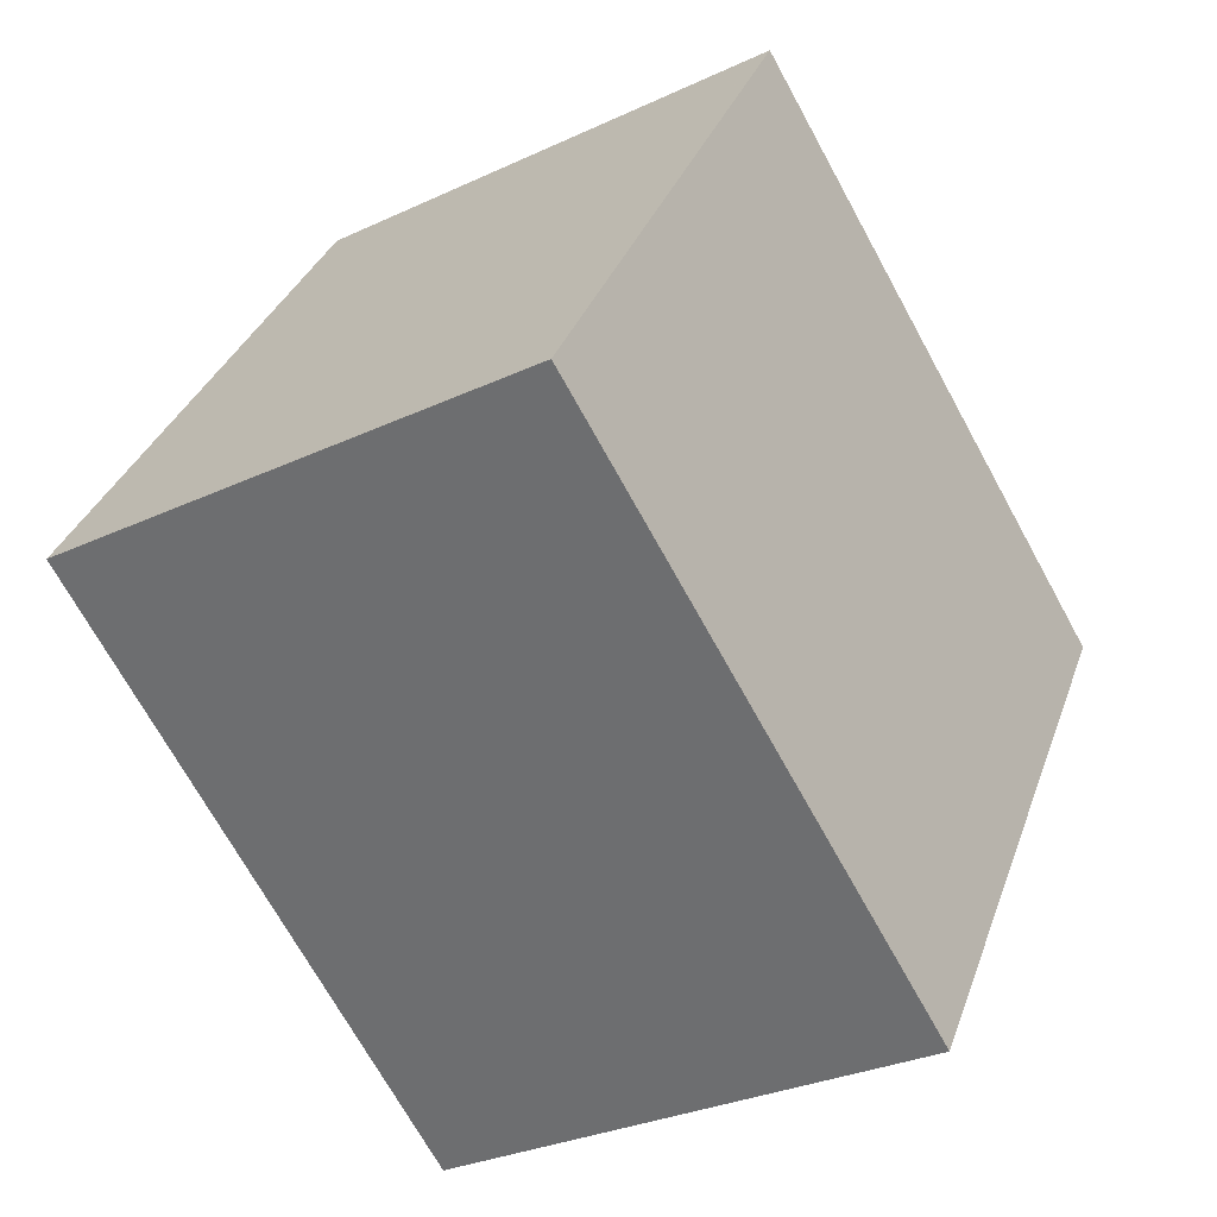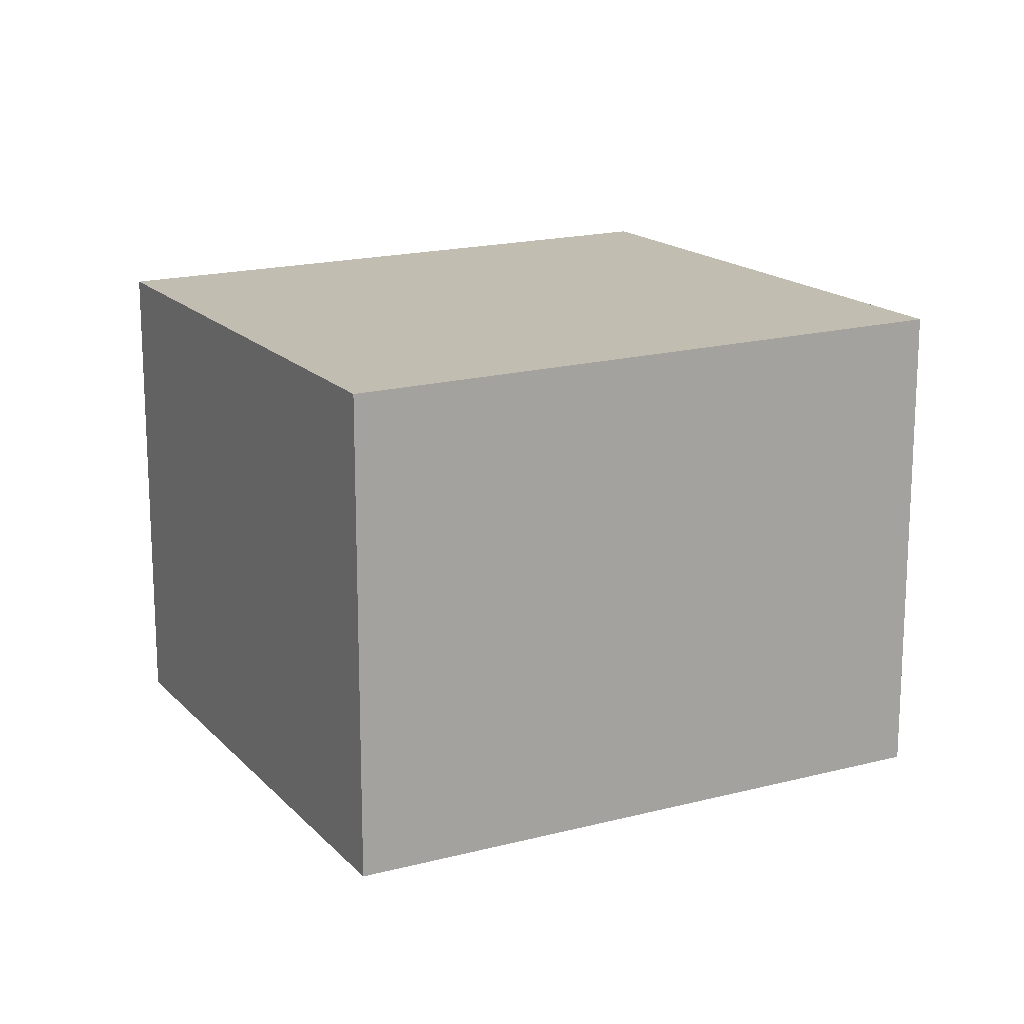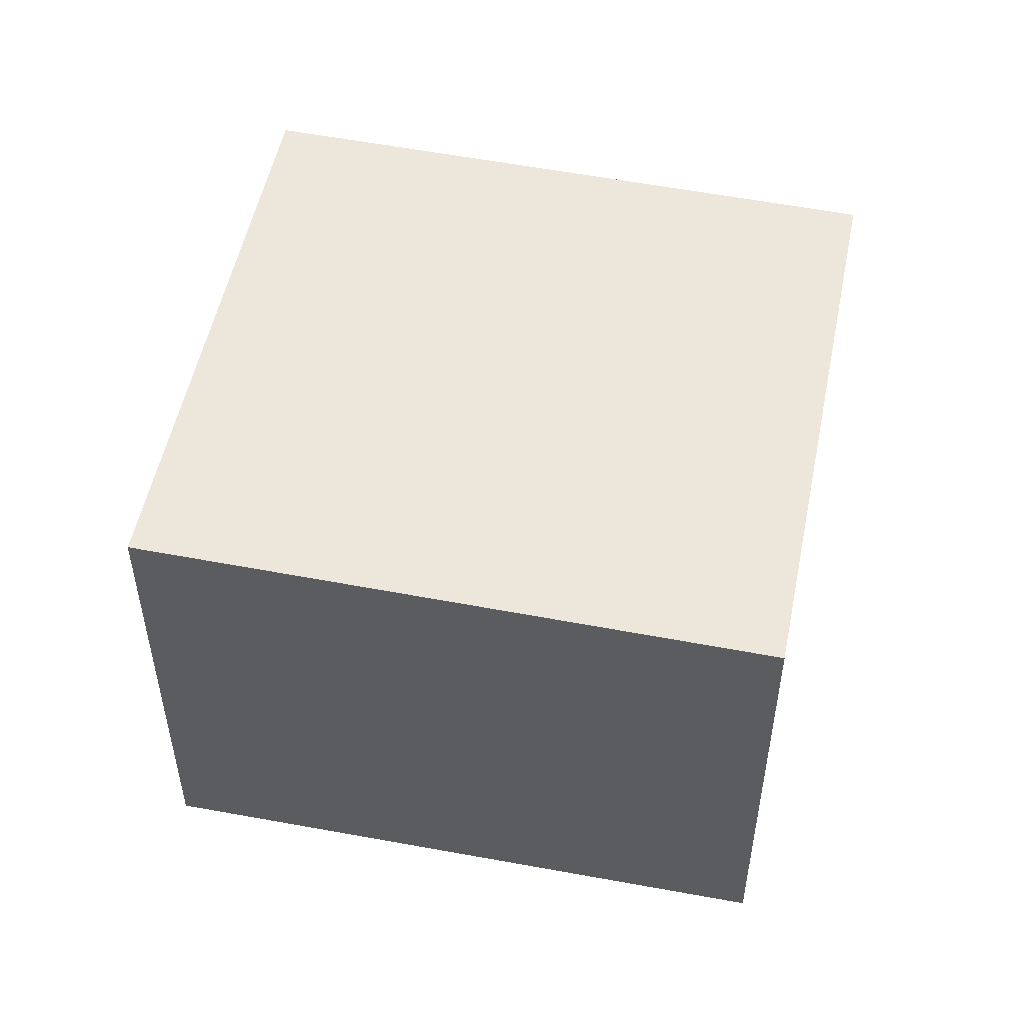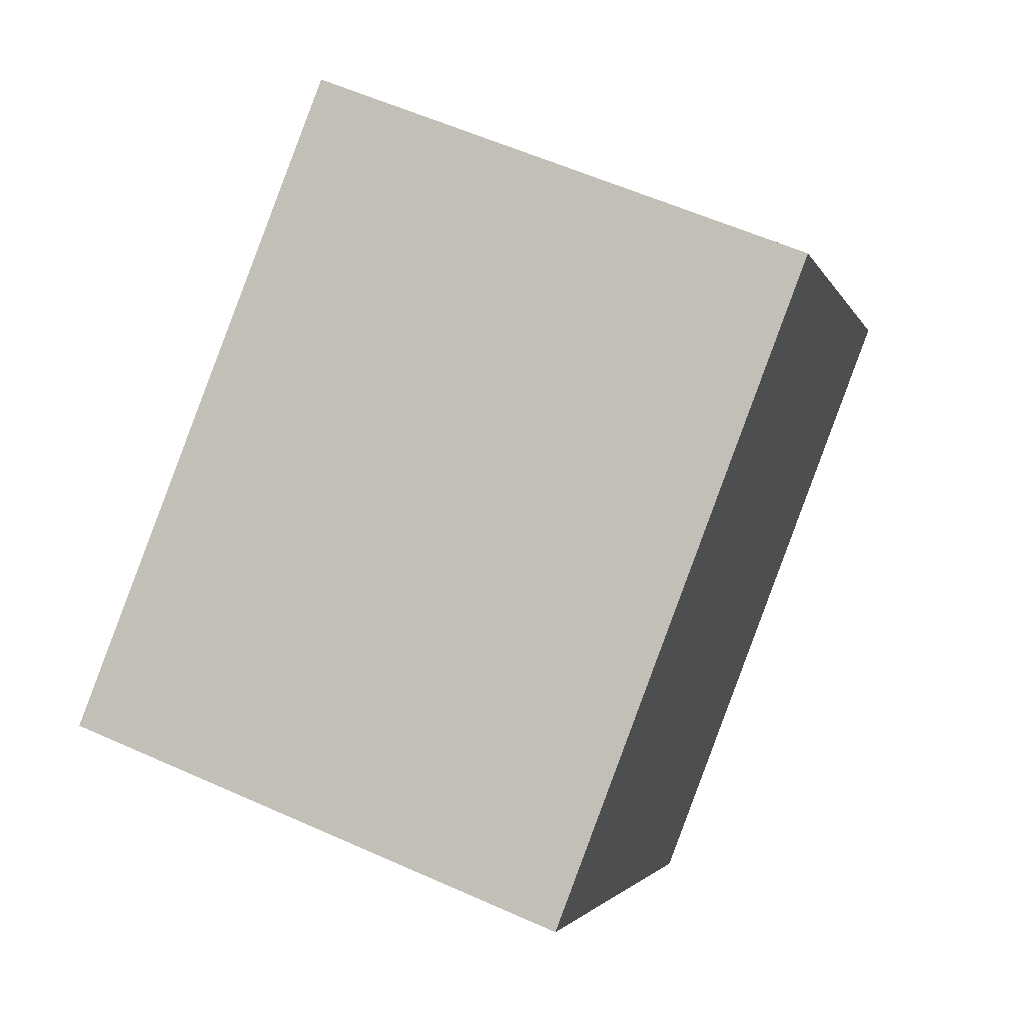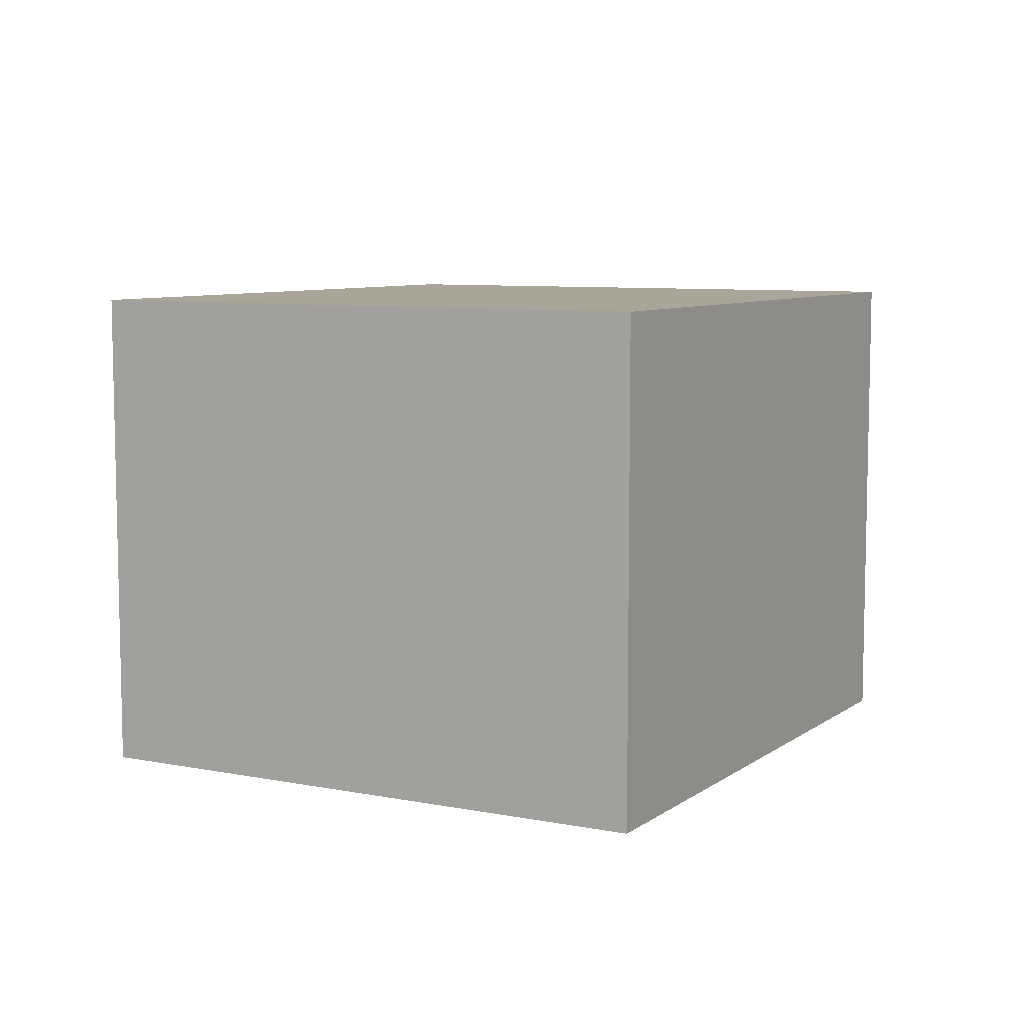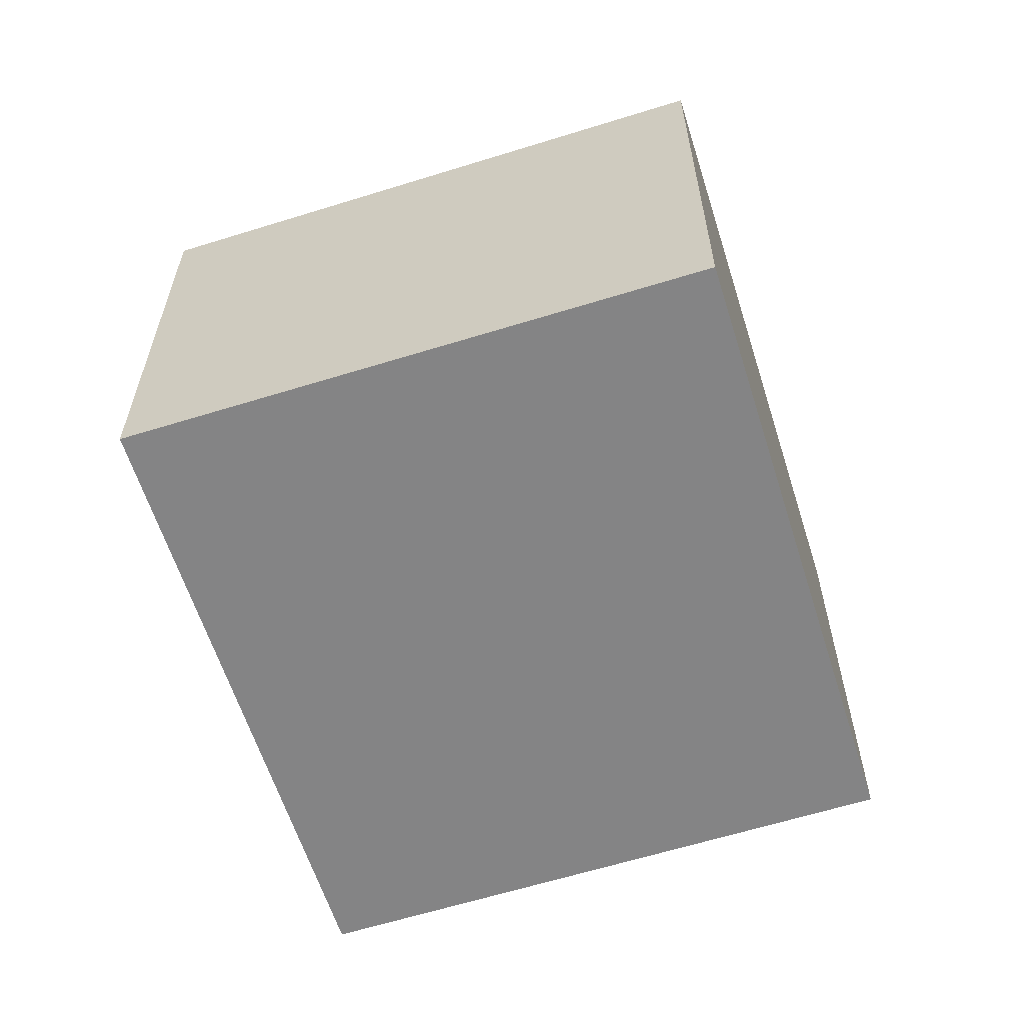
<metadata>
{"format":"obj","ext":"obj","renderer":"f3d","projection":"perspective","resolution":1024,"background":"white","views":[{"elev":-29.9,"azim":124.4,"up":"+Y"},{"elev":16.5,"azim":-175.6,"up":"+Z"},{"elev":52.4,"azim":43.6,"up":"+Z"},{"elev":58.0,"azim":-65.1,"up":"+Y"},{"elev":8.2,"azim":-28.7,"up":"+Z"},{"elev":-61.5,"azim":-40.1,"up":"+Z"}]}
</metadata>
<code>
v -2093 -400 2.23
v -2091 -398.5 2.195
v -2089 -400.8 2.212
v -2092 -402.3 2.247
v -2091 -398.5 2.195
v -2093 -400 2.23
v -2093 -400 0
v -2091 -398.5 -4.441e-16
v -2089 -400.8 2.212
v -2091 -398.5 2.195
v -2091 -398.5 -4.441e-16
v -2089 -400.8 0
v -2092 -402.3 2.247
v -2089 -400.8 2.212
v -2089 -400.8 0
v -2092 -402.3 0
v -2093 -400 2.23
v -2092 -402.3 2.247
v -2092 -402.3 0
v -2093 -400 0
v -2093 -400 0
v -2091 -398.5 0
v -2089 -400.8 0
v -2092 -402.3 0
f 2 3 4 1
f 6 7 8 5
f 10 11 12 9
f 14 15 16 13
f 18 19 20 17
f 22 23 24 21

</code>
